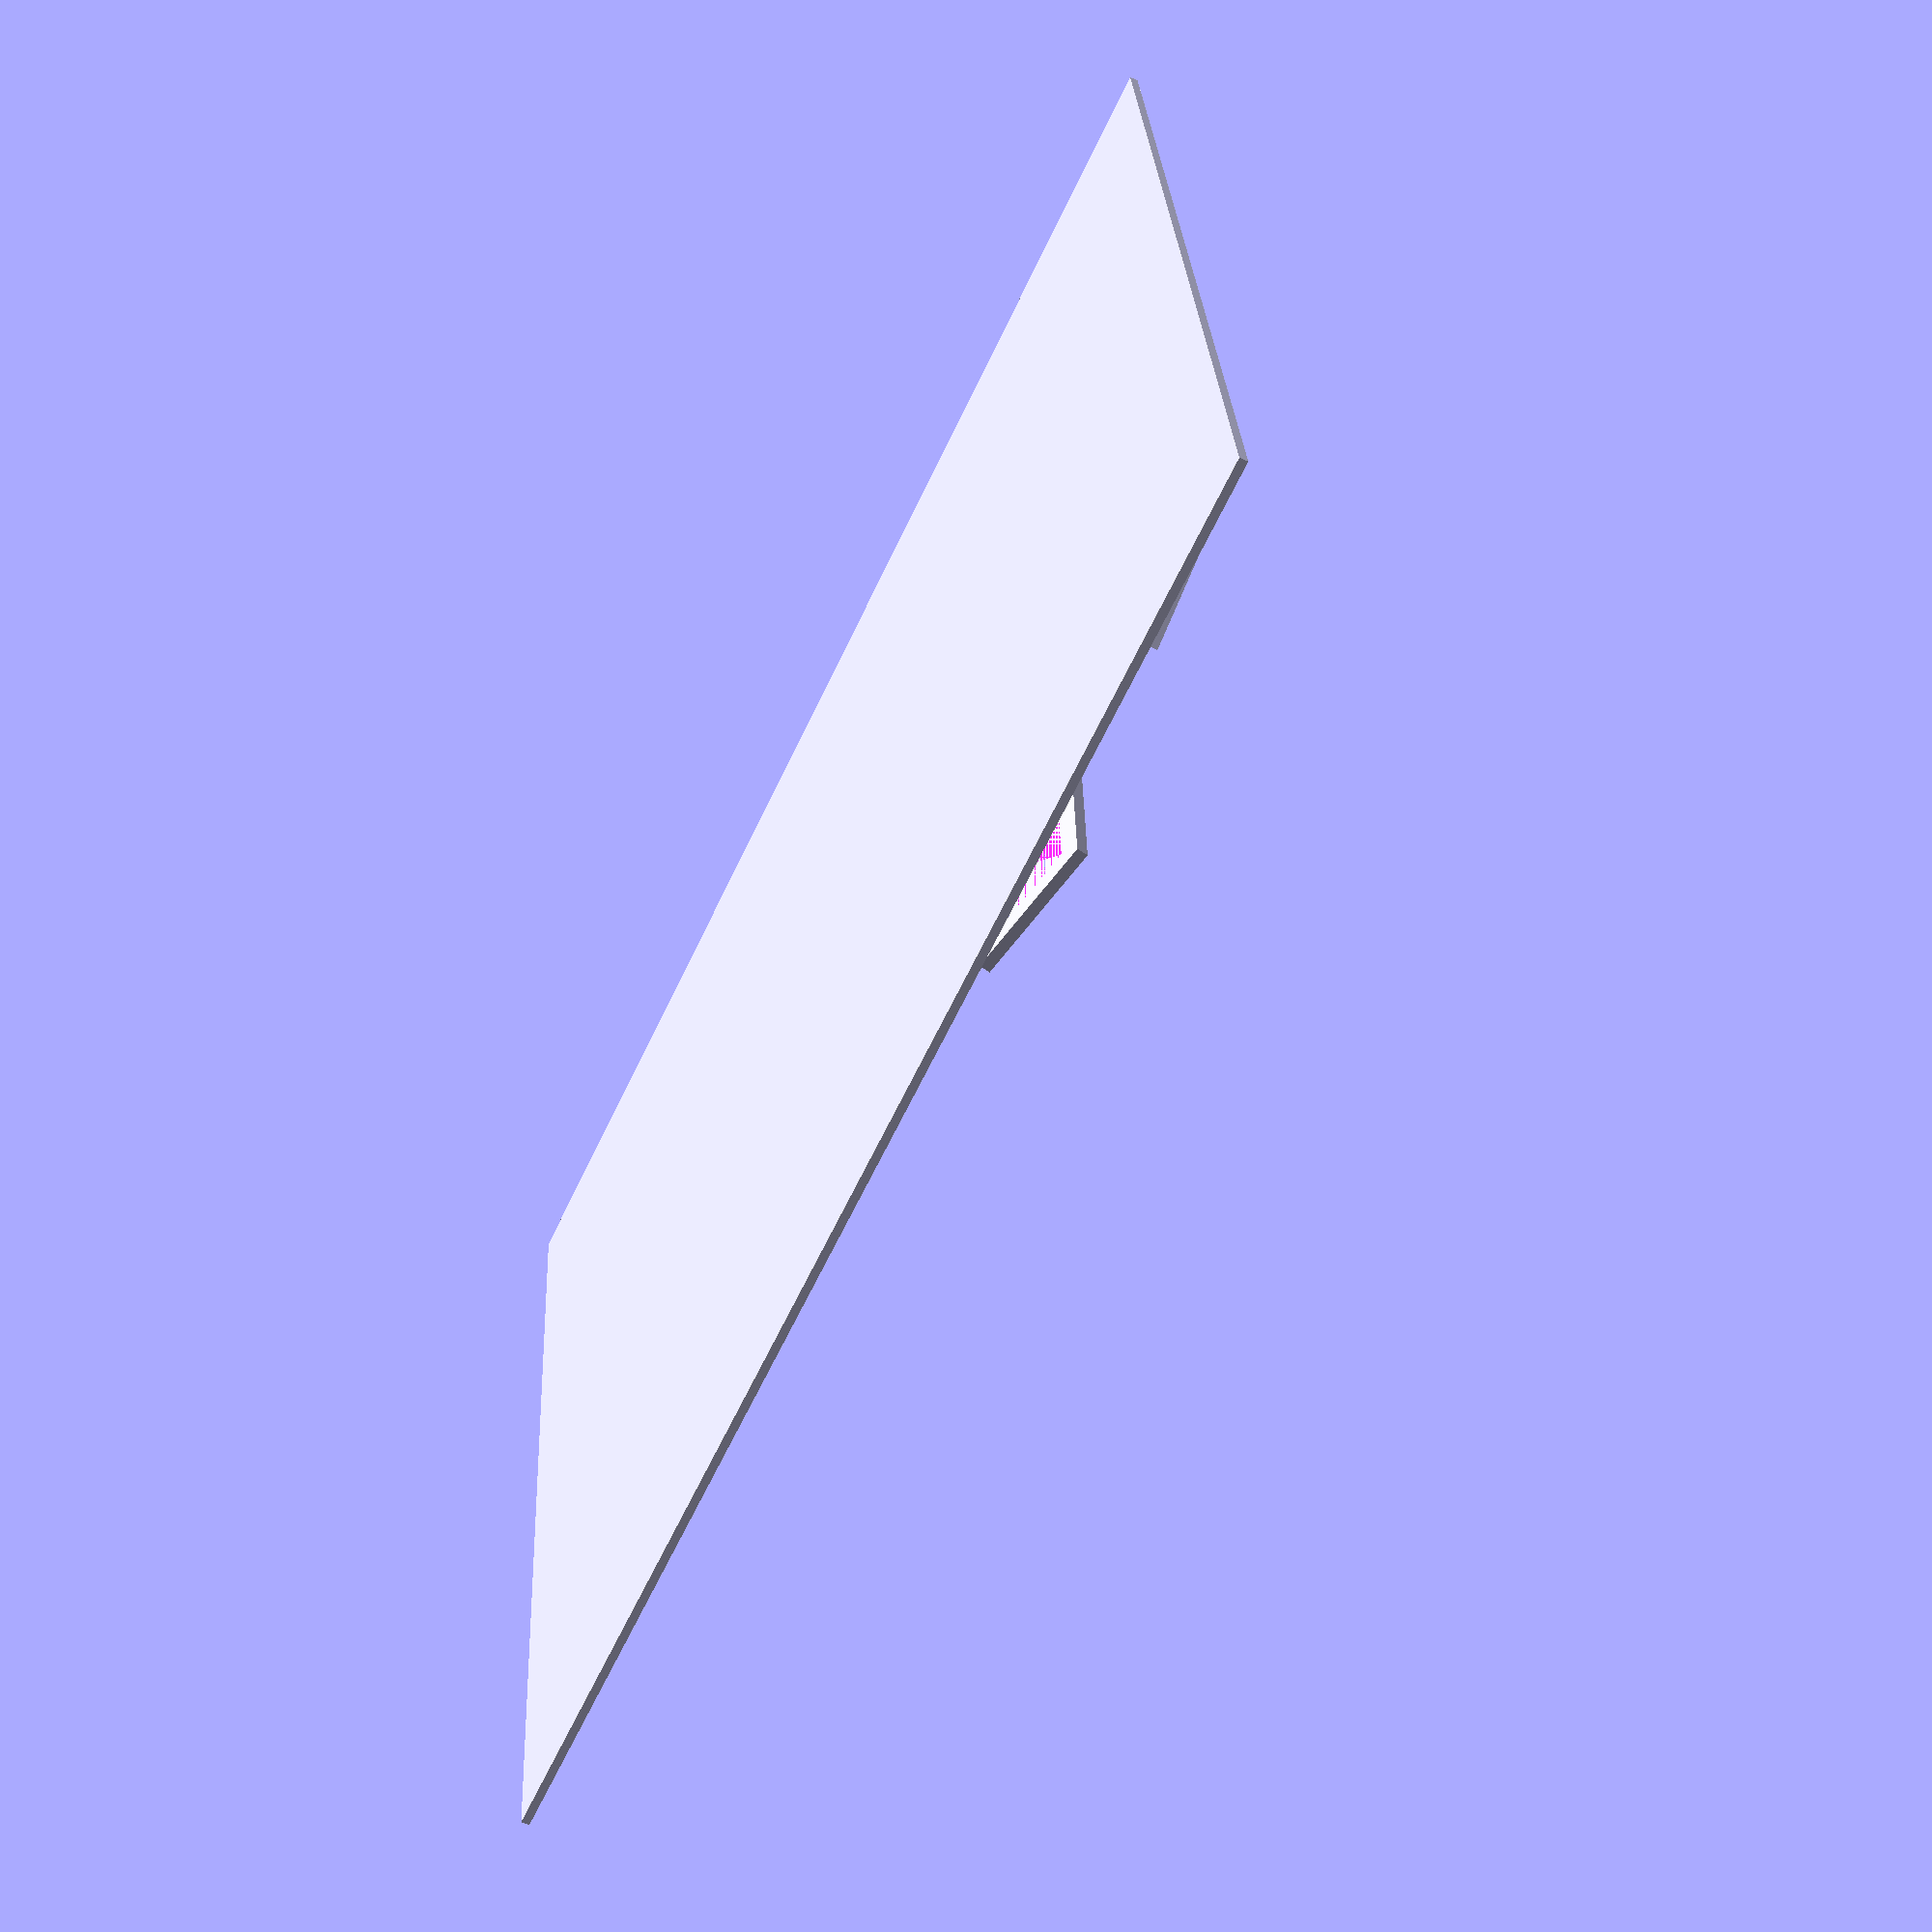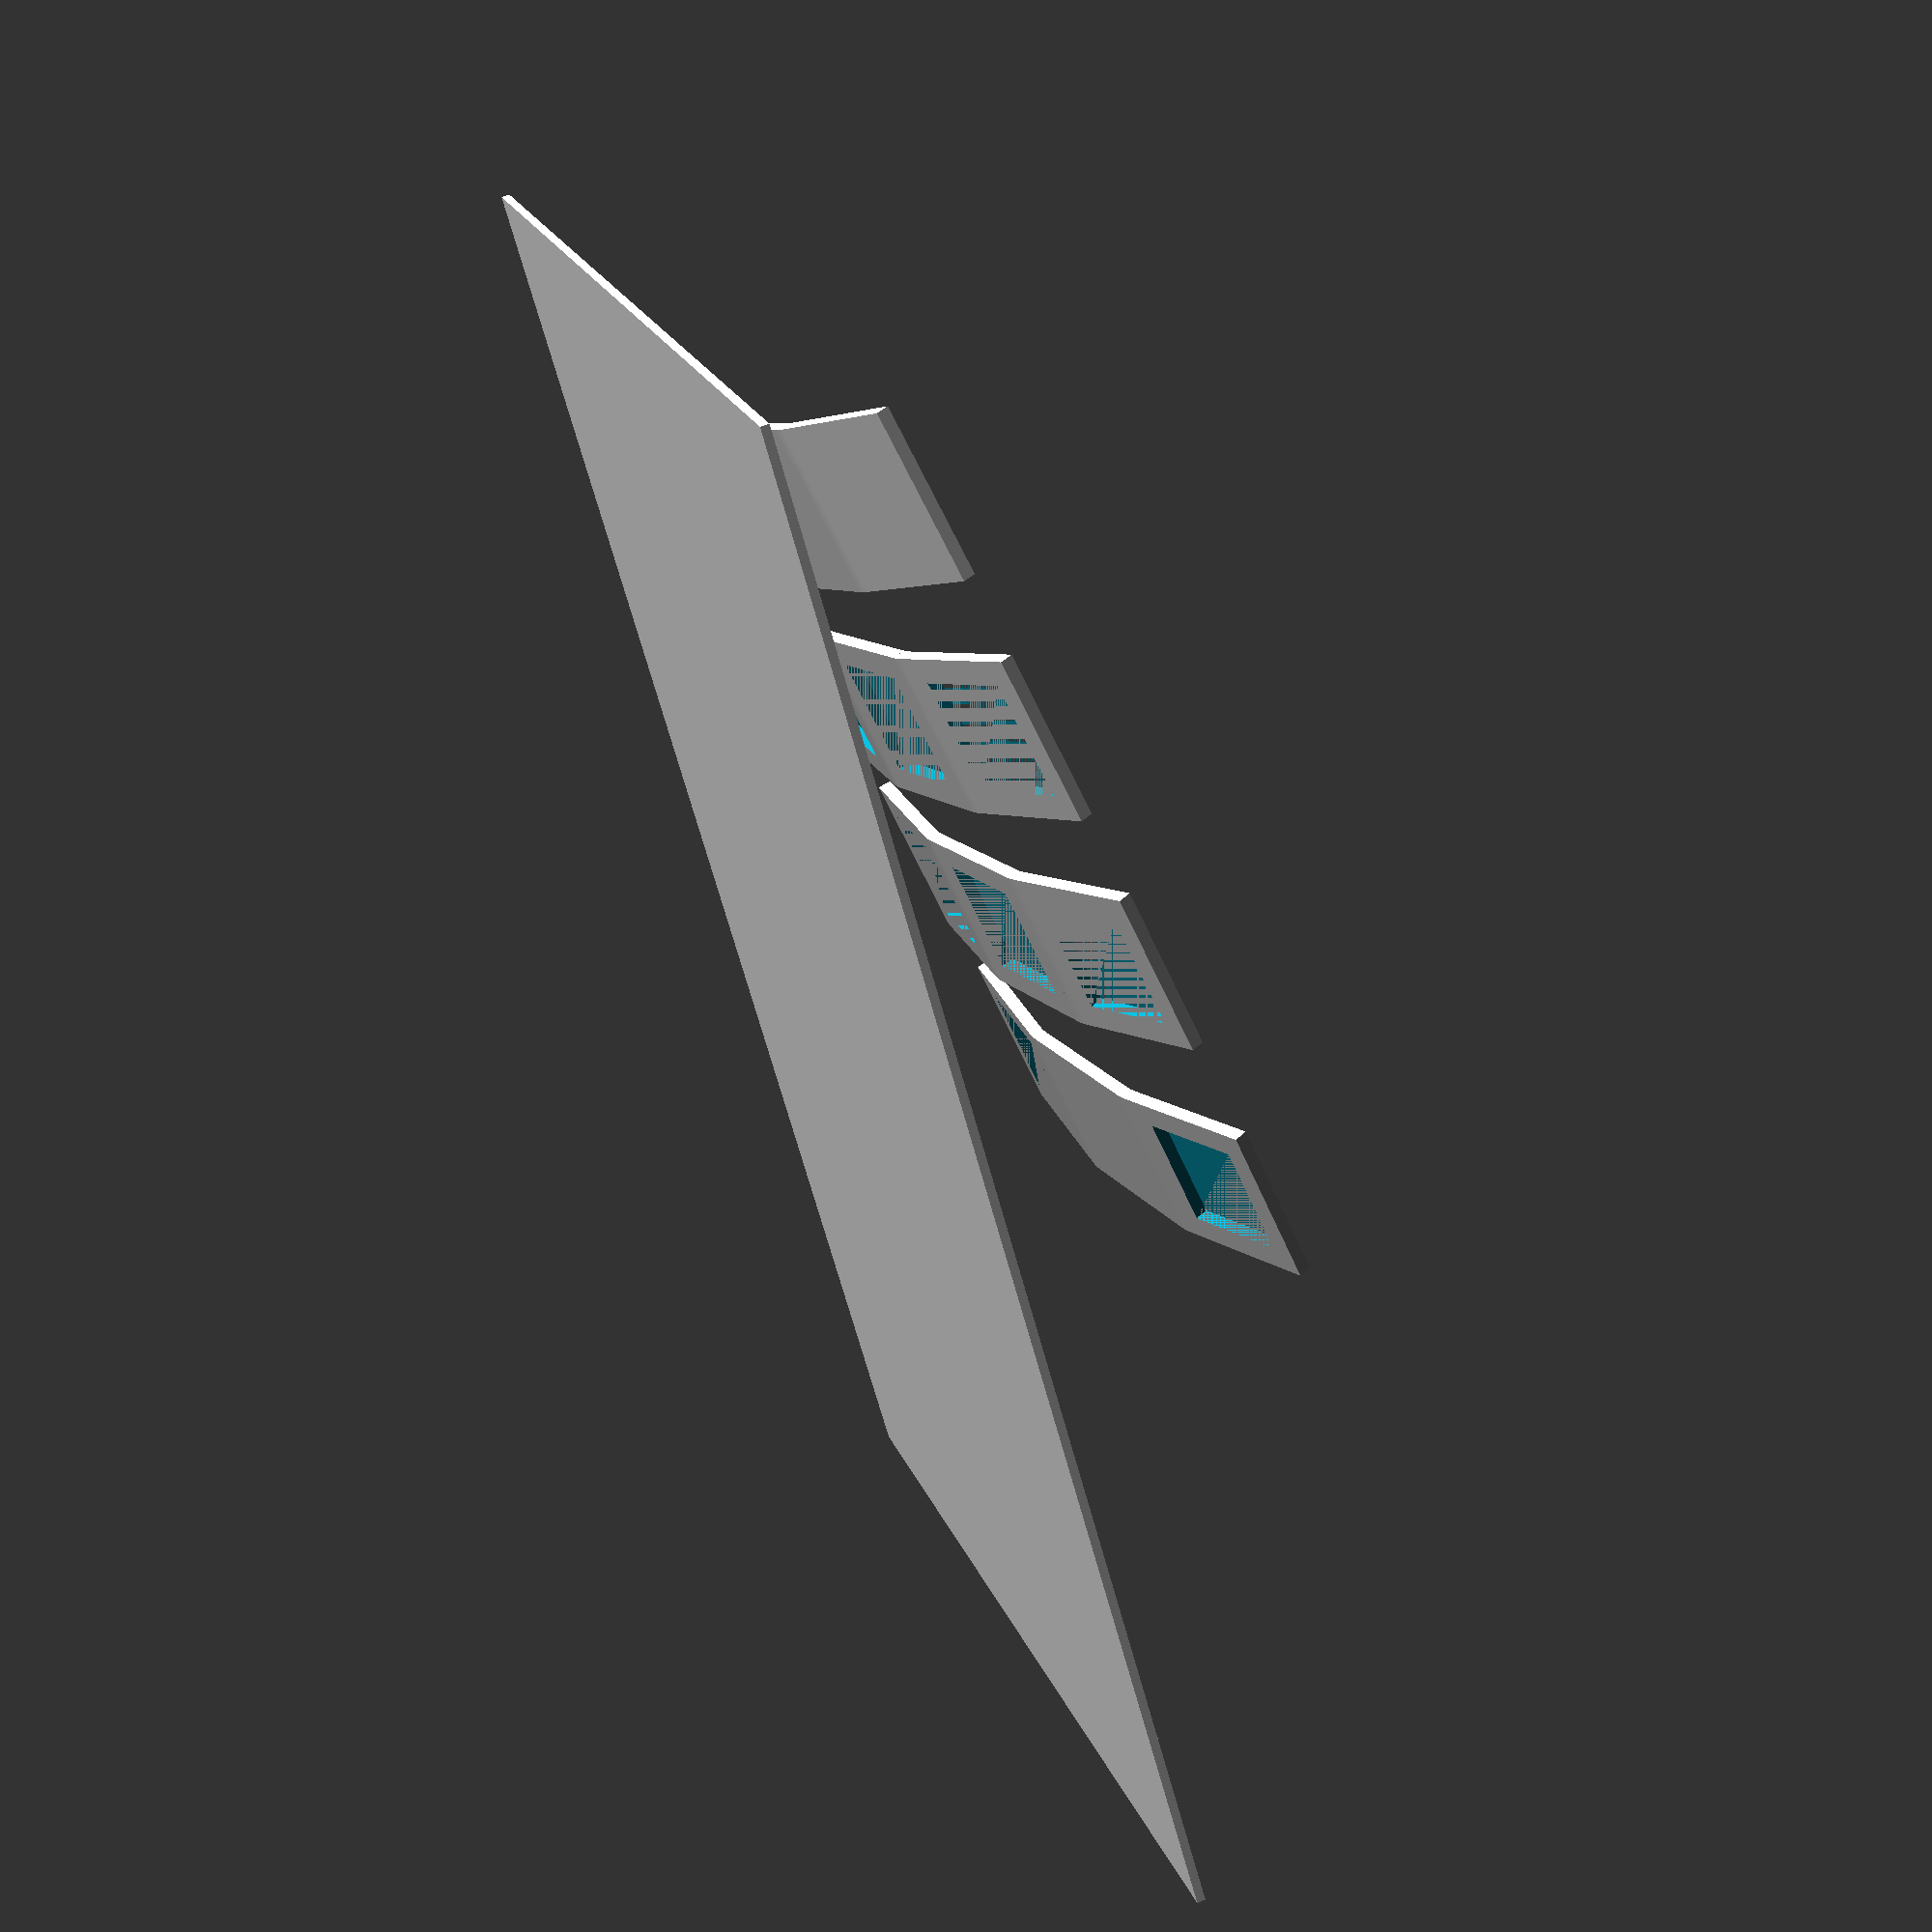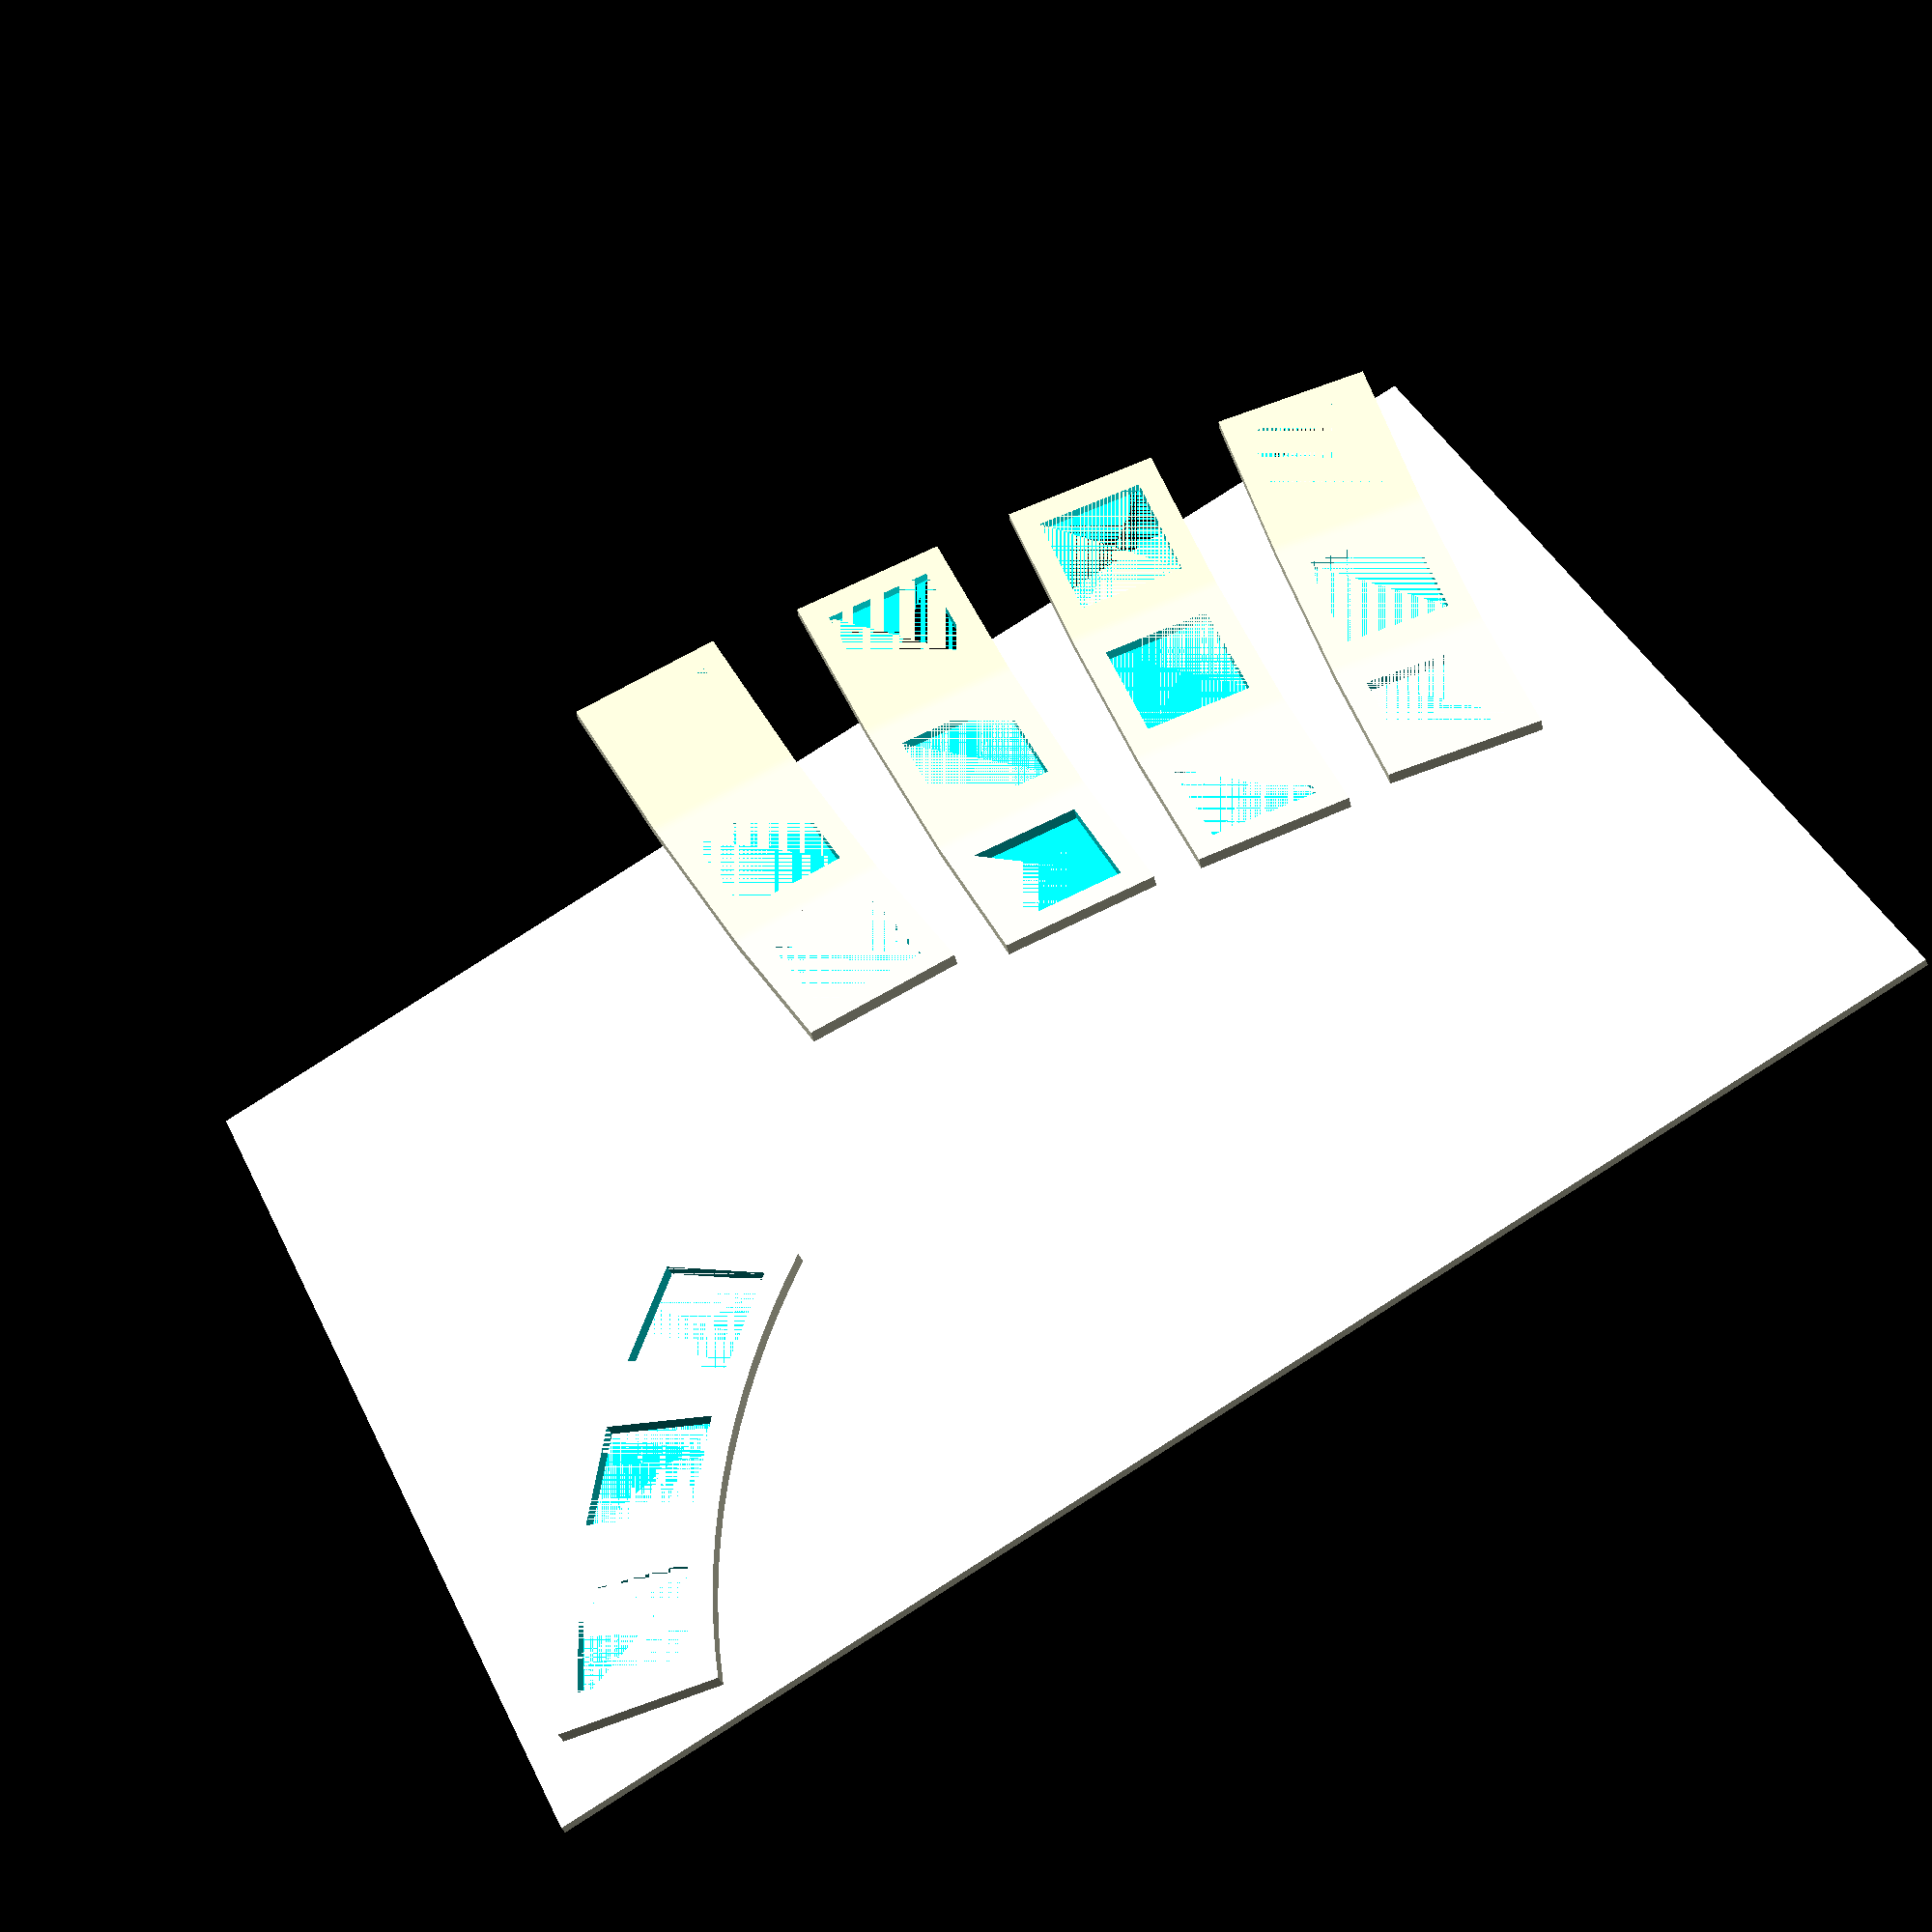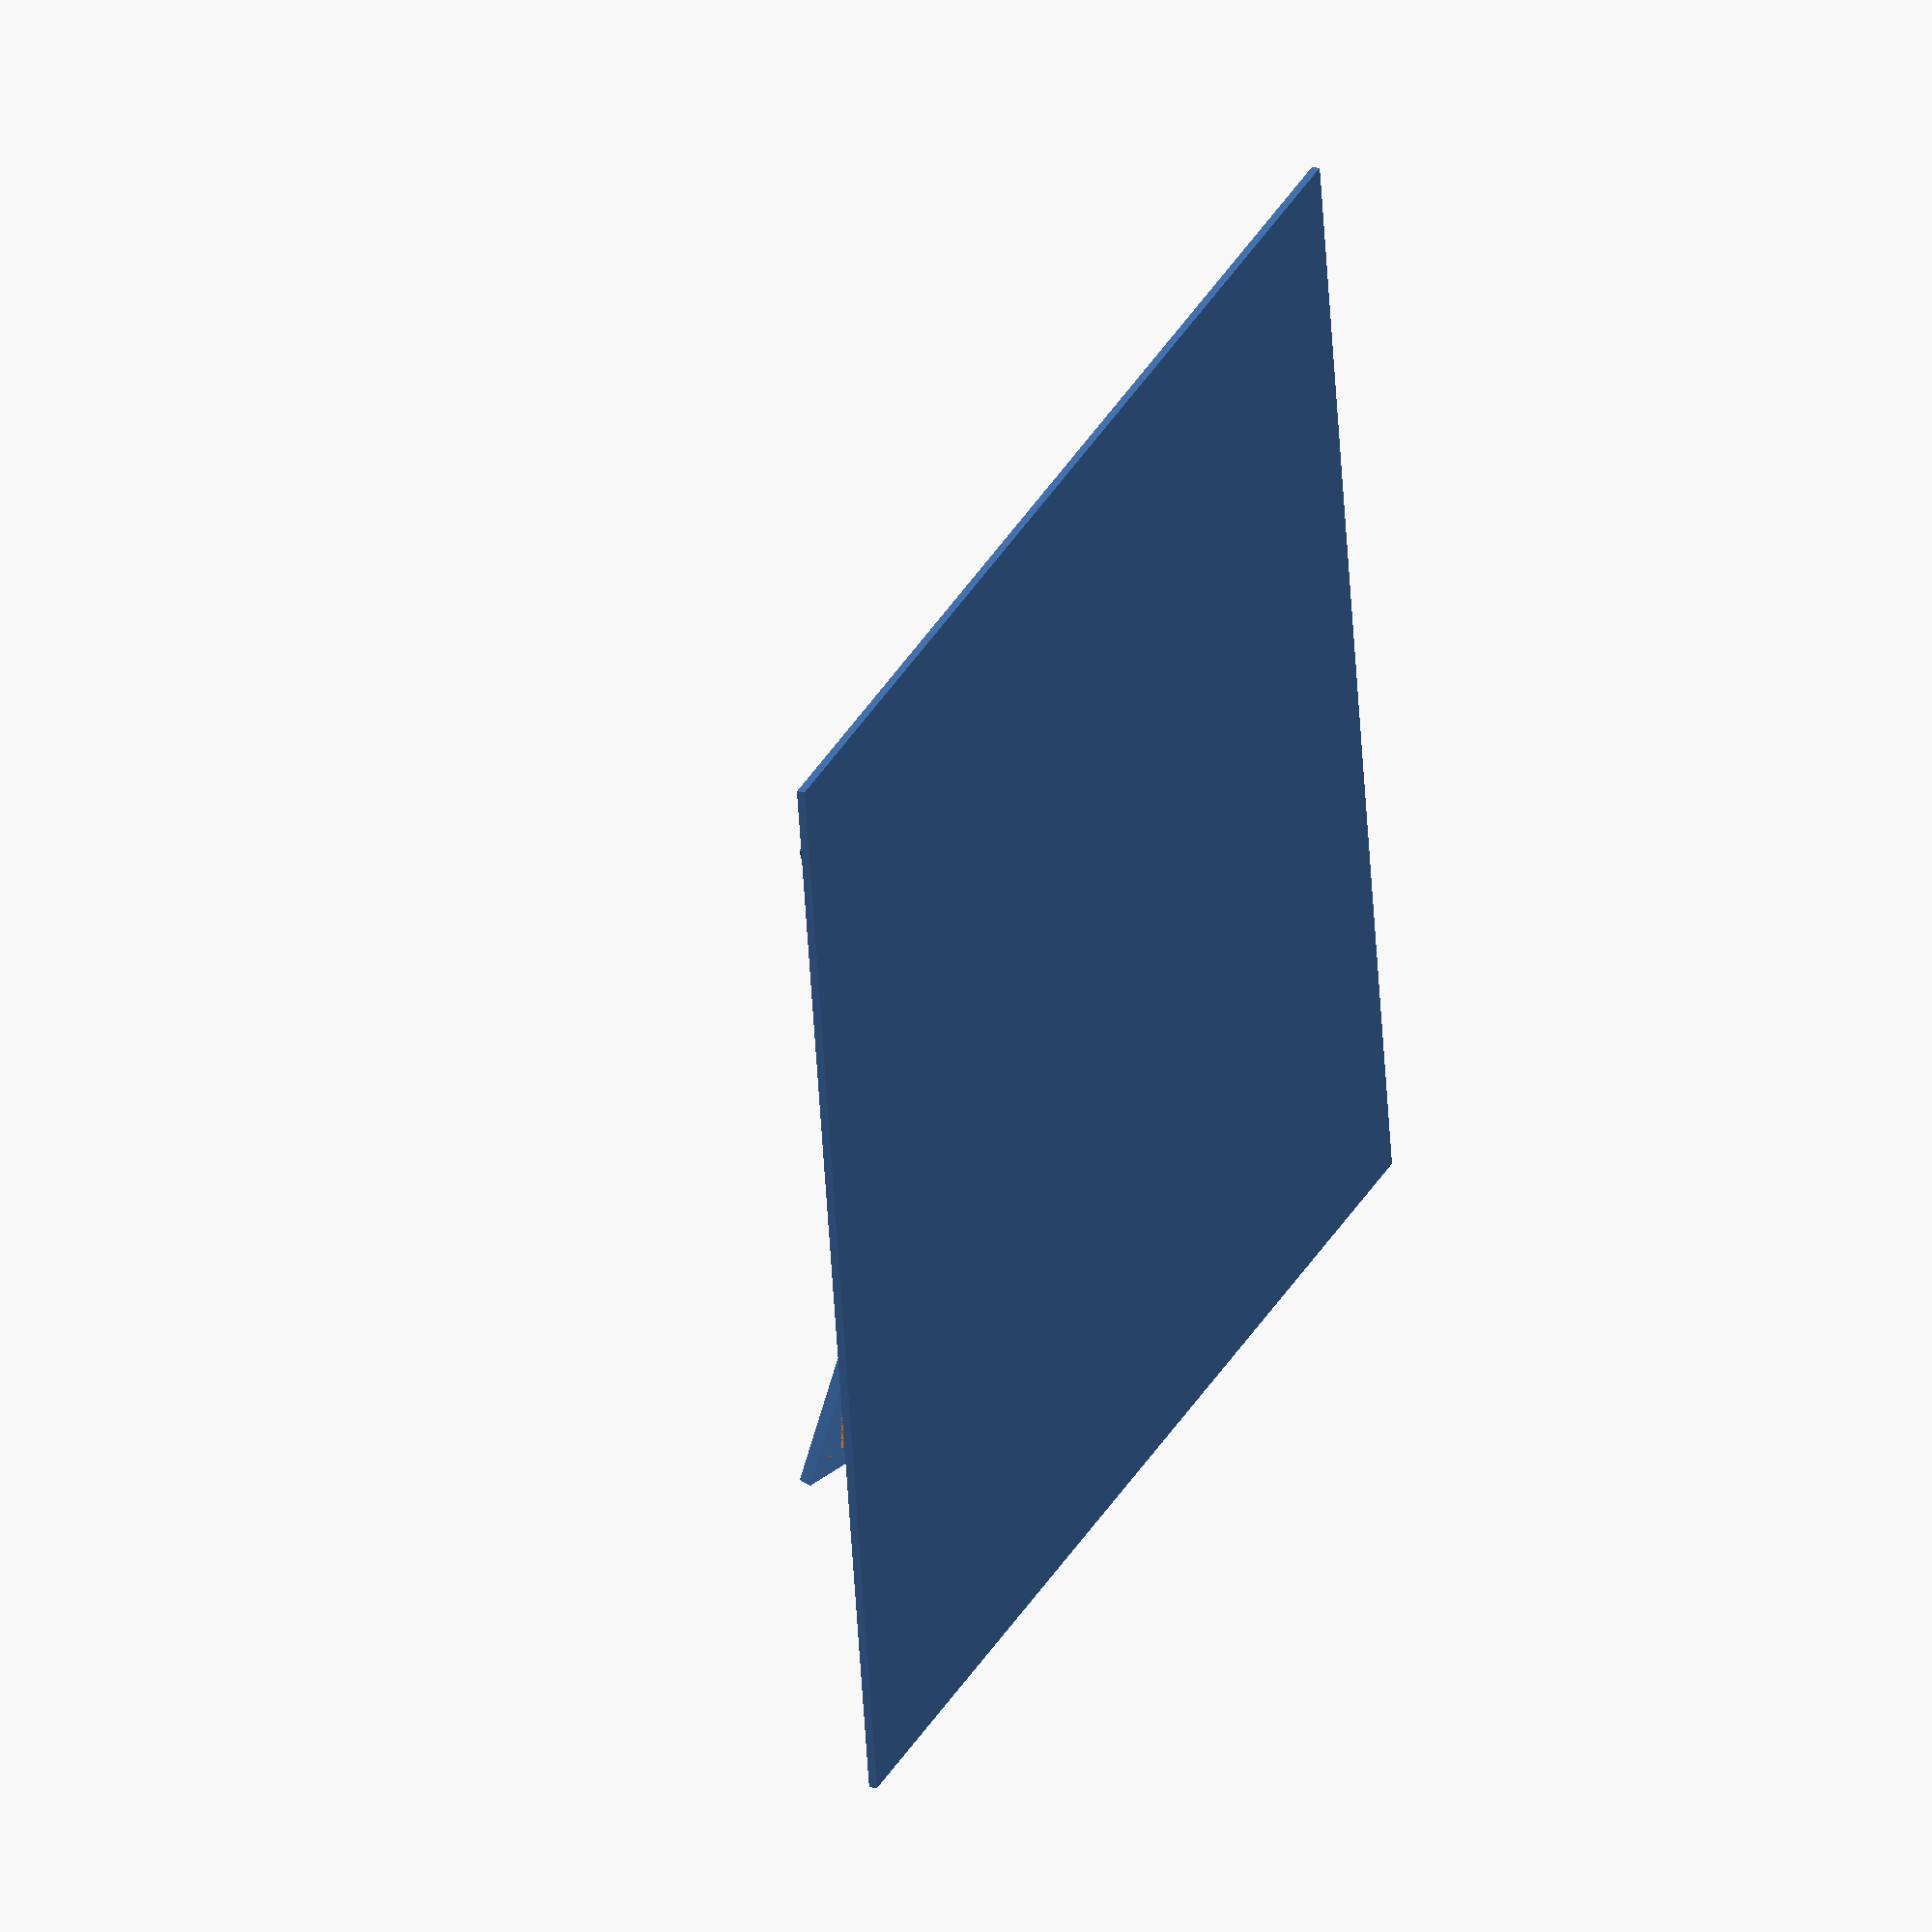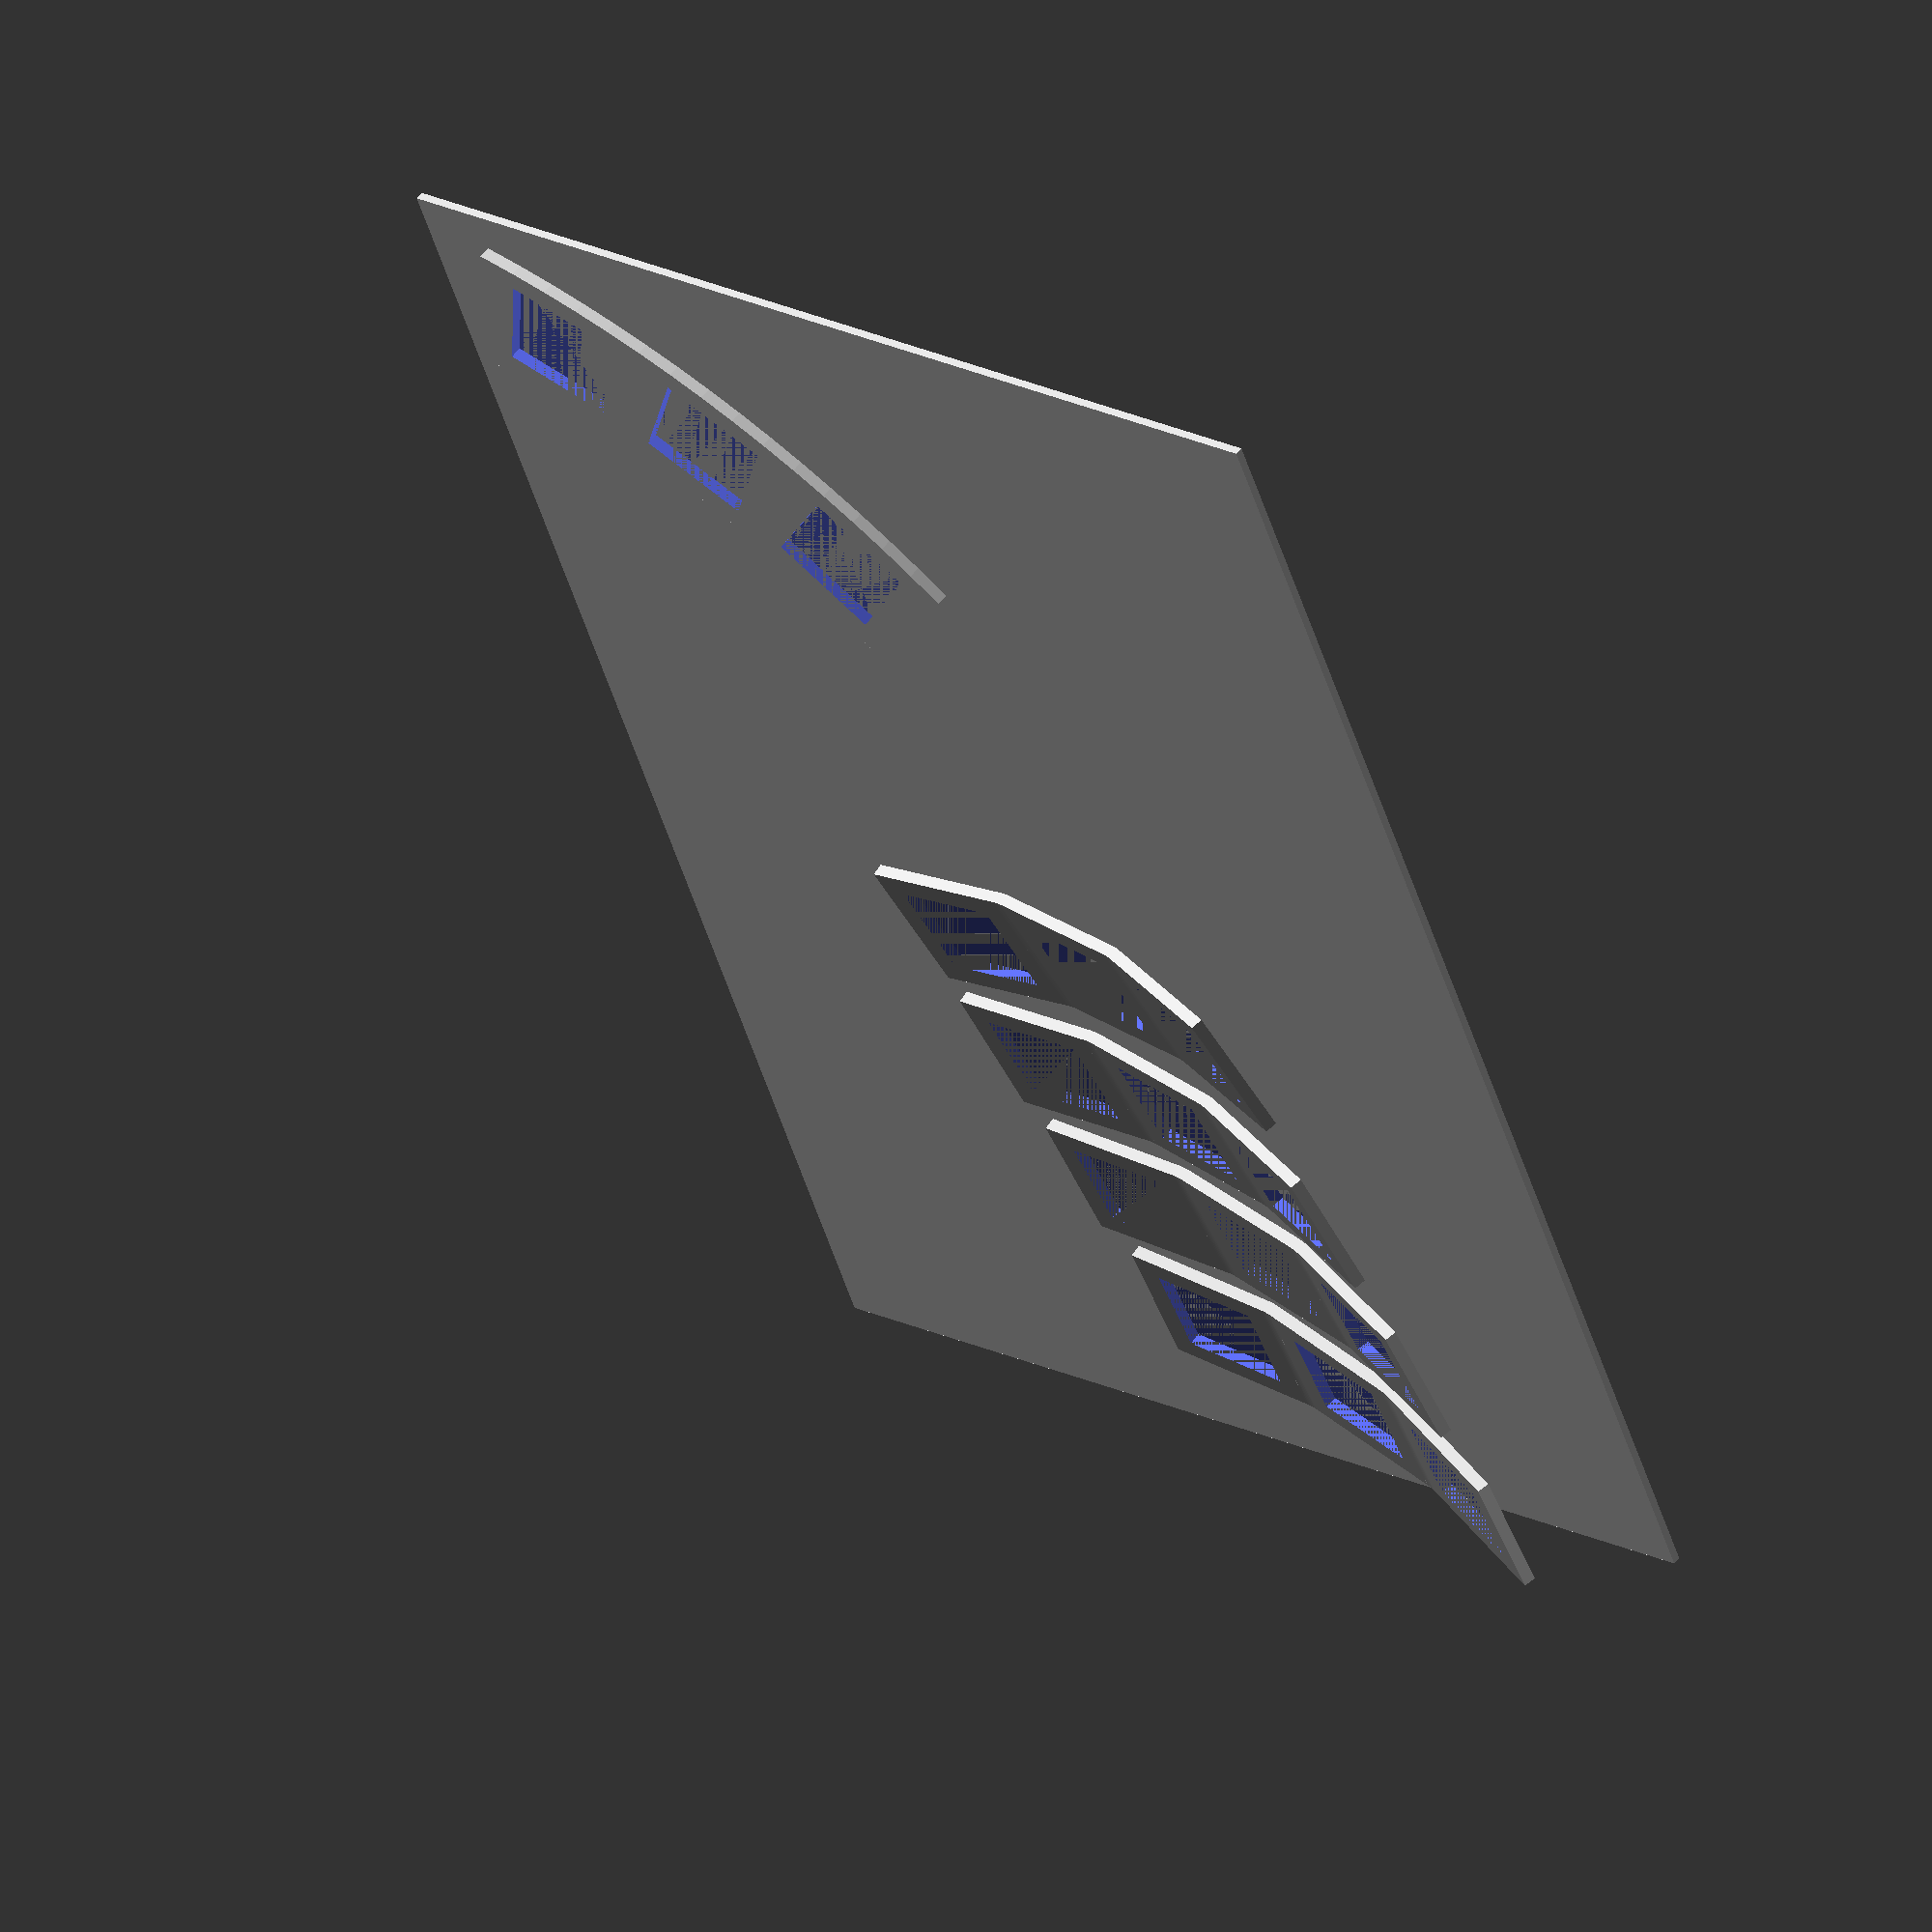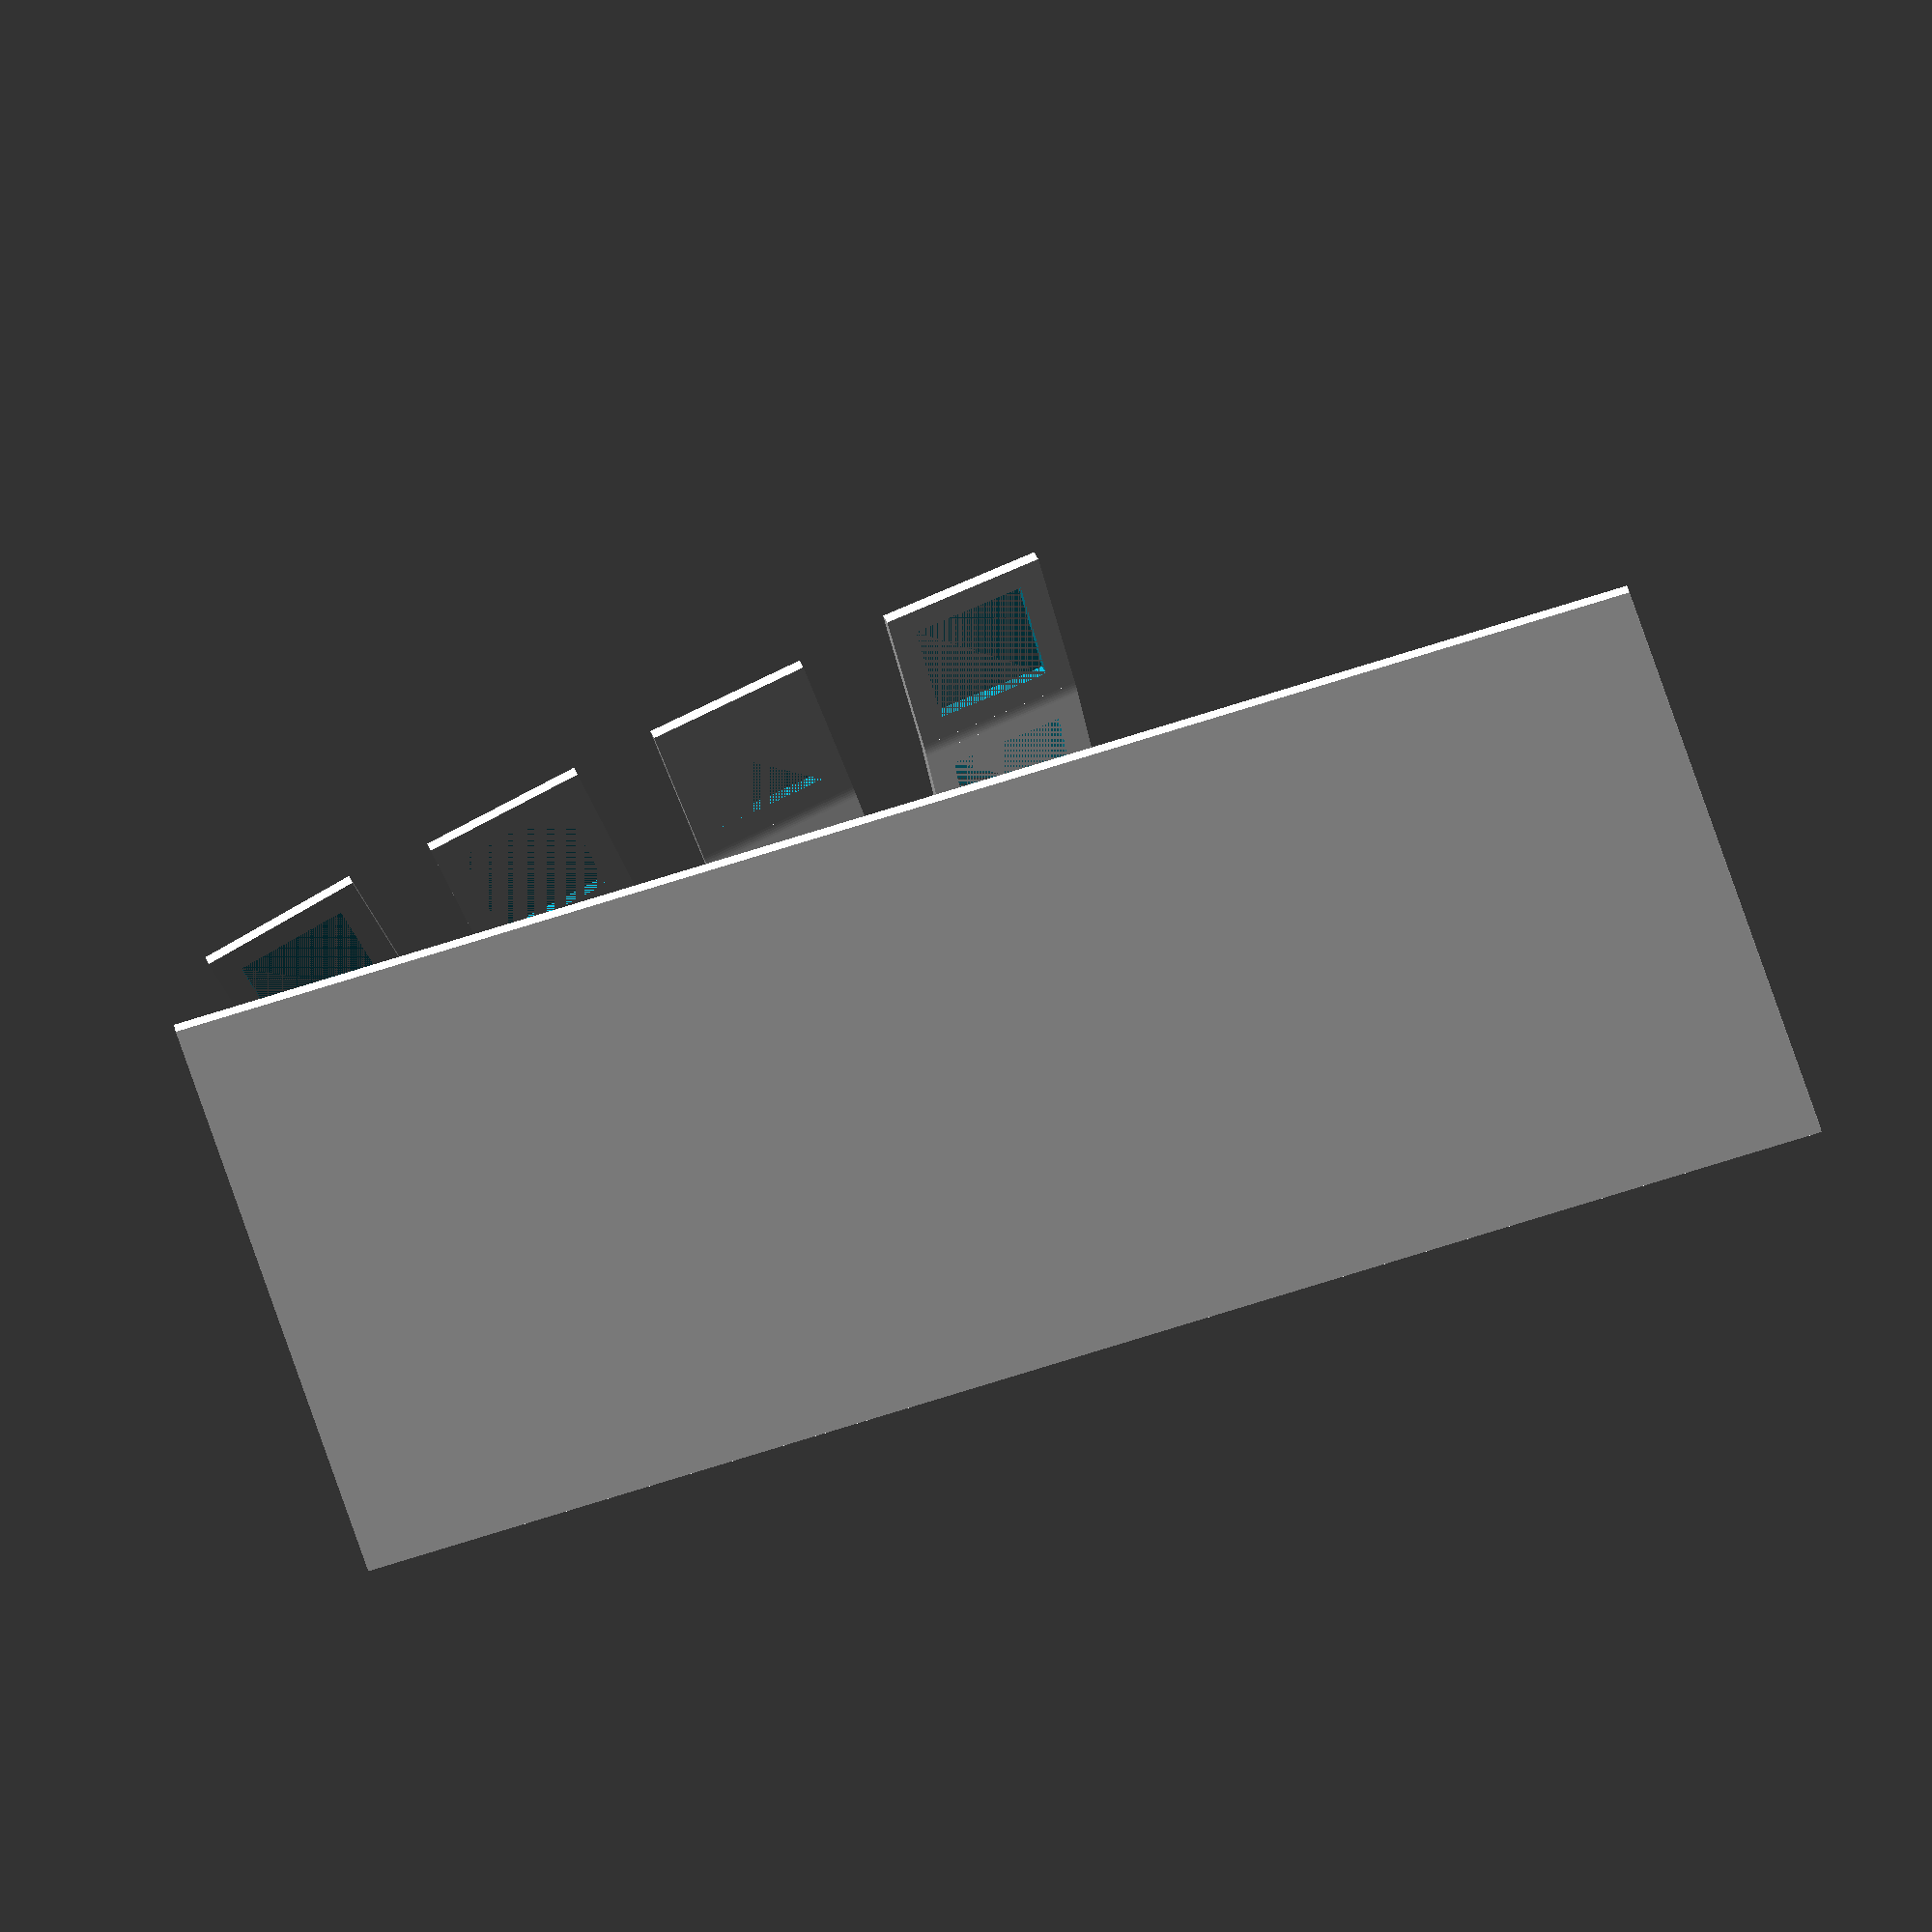
<openscad>
// Generated by SolidPython 1.1.3 on 2024-06-30 22:10:39


union() {
	translate(v = [0, 0, 1]) {
		union() {
			translate(v = [0, 0, 20]) {
				rotate(a = [0, 10, 5]) {
					union() {
						translate(v = [0, 21.3364817767, 0.1519224699]) {
							rotate(a = [10, 0, 0]) {
								union() {
									translate(v = [0, 21.3364817767, 0.1519224699]) {
										rotate(a = [10, 0, 0]) {
											difference() {
												cube(size = [19.6000000000, 19.6000000000, 1.5000000000]);
												translate(v = [3, 3, 0]) {
													cube(size = [13.6000000000, 13.6000000000, 1.5000000000]);
												}
											}
										}
									}
									translate(v = [0, 19.6000000000, 0]) {
										rotate(a = [0, 90, 0]) {
											translate(v = [-10, 0, 0]) {
												rotate_extrude($fn = 180, angle = 10) {
													translate(v = [8.5000000000, 0, 0]) {
														square(size = [1.5000000000, 19.6000000000]);
													}
												}
											}
										}
									}
									difference() {
										cube(size = [19.6000000000, 19.6000000000, 1.5000000000]);
										translate(v = [3, 3, 0]) {
											cube(size = [13.6000000000, 13.6000000000, 1.5000000000]);
										}
									}
								}
							}
						}
						translate(v = [0, 19.6000000000, 0]) {
							rotate(a = [0, 90, 0]) {
								translate(v = [-10, 0, 0]) {
									rotate_extrude($fn = 180, angle = 10) {
										translate(v = [8.5000000000, 0, 0]) {
											square(size = [1.5000000000, 19.6000000000]);
										}
									}
								}
							}
						}
						difference() {
							cube(size = [19.6000000000, 19.6000000000, 1.5000000000]);
							translate(v = [3, 3, 0]) {
								cube(size = [13.6000000000, 13.6000000000, 1.5000000000]);
							}
						}
					}
				}
			}
			translate(v = [25, 0, 15]) {
				rotate(a = [0, 10, 0]) {
					union() {
						translate(v = [0, 21.3364817767, 0.1519224699]) {
							rotate(a = [10, 0, 0]) {
								union() {
									translate(v = [0, 21.3364817767, 0.1519224699]) {
										rotate(a = [10, 0, 0]) {
											difference() {
												cube(size = [19.6000000000, 19.6000000000, 1.5000000000]);
												translate(v = [3, 3, 0]) {
													cube(size = [13.6000000000, 13.6000000000, 1.5000000000]);
												}
											}
										}
									}
									translate(v = [0, 19.6000000000, 0]) {
										rotate(a = [0, 90, 0]) {
											translate(v = [-10, 0, 0]) {
												rotate_extrude($fn = 180, angle = 10) {
													translate(v = [8.5000000000, 0, 0]) {
														square(size = [1.5000000000, 19.6000000000]);
													}
												}
											}
										}
									}
									difference() {
										cube(size = [19.6000000000, 19.6000000000, 1.5000000000]);
										translate(v = [3, 3, 0]) {
											cube(size = [13.6000000000, 13.6000000000, 1.5000000000]);
										}
									}
								}
							}
						}
						translate(v = [0, 19.6000000000, 0]) {
							rotate(a = [0, 90, 0]) {
								translate(v = [-10, 0, 0]) {
									rotate_extrude($fn = 180, angle = 10) {
										translate(v = [8.5000000000, 0, 0]) {
											square(size = [1.5000000000, 19.6000000000]);
										}
									}
								}
							}
						}
						difference() {
							cube(size = [19.6000000000, 19.6000000000, 1.5000000000]);
							translate(v = [3, 3, 0]) {
								cube(size = [13.6000000000, 13.6000000000, 1.5000000000]);
							}
						}
					}
				}
			}
			translate(v = [50, 0, 10]) {
				rotate(a = [0, 10, -4]) {
					union() {
						translate(v = [0, 21.3364817767, 0.1519224699]) {
							rotate(a = [10, 0, 0]) {
								union() {
									translate(v = [0, 21.3364817767, 0.1519224699]) {
										rotate(a = [10, 0, 0]) {
											difference() {
												cube(size = [19.6000000000, 19.6000000000, 1.5000000000]);
												translate(v = [3, 3, 0]) {
													cube(size = [13.6000000000, 13.6000000000, 1.5000000000]);
												}
											}
										}
									}
									translate(v = [0, 19.6000000000, 0]) {
										rotate(a = [0, 90, 0]) {
											translate(v = [-10, 0, 0]) {
												rotate_extrude($fn = 180, angle = 10) {
													translate(v = [8.5000000000, 0, 0]) {
														square(size = [1.5000000000, 19.6000000000]);
													}
												}
											}
										}
									}
									difference() {
										cube(size = [19.6000000000, 19.6000000000, 1.5000000000]);
										translate(v = [3, 3, 0]) {
											cube(size = [13.6000000000, 13.6000000000, 1.5000000000]);
										}
									}
								}
							}
						}
						translate(v = [0, 19.6000000000, 0]) {
							rotate(a = [0, 90, 0]) {
								translate(v = [-10, 0, 0]) {
									rotate_extrude($fn = 180, angle = 10) {
										translate(v = [8.5000000000, 0, 0]) {
											square(size = [1.5000000000, 19.6000000000]);
										}
									}
								}
							}
						}
						difference() {
							cube(size = [19.6000000000, 19.6000000000, 1.5000000000]);
							translate(v = [3, 3, 0]) {
								cube(size = [13.6000000000, 13.6000000000, 1.5000000000]);
							}
						}
					}
				}
			}
			translate(v = [75, 0, 5]) {
				rotate(a = [0, 10, -8]) {
					union() {
						translate(v = [0, 21.3364817767, 0.1519224699]) {
							rotate(a = [10, 0, 0]) {
								union() {
									translate(v = [0, 21.3364817767, 0.1519224699]) {
										rotate(a = [10, 0, 0]) {
											difference() {
												cube(size = [19.6000000000, 19.6000000000, 1.5000000000]);
												translate(v = [3, 3, 0]) {
													cube(size = [13.6000000000, 13.6000000000, 1.5000000000]);
												}
											}
										}
									}
									translate(v = [0, 19.6000000000, 0]) {
										rotate(a = [0, 90, 0]) {
											translate(v = [-10, 0, 0]) {
												rotate_extrude($fn = 180, angle = 10) {
													translate(v = [8.5000000000, 0, 0]) {
														square(size = [1.5000000000, 19.6000000000]);
													}
												}
											}
										}
									}
									difference() {
										cube(size = [19.6000000000, 19.6000000000, 1.5000000000]);
										translate(v = [3, 3, 0]) {
											cube(size = [13.6000000000, 13.6000000000, 1.5000000000]);
										}
									}
								}
							}
						}
						translate(v = [0, 19.6000000000, 0]) {
							rotate(a = [0, 90, 0]) {
								translate(v = [-10, 0, 0]) {
									rotate_extrude($fn = 180, angle = 10) {
										translate(v = [8.5000000000, 0, 0]) {
											square(size = [1.5000000000, 19.6000000000]);
										}
									}
								}
							}
						}
						difference() {
							cube(size = [19.6000000000, 19.6000000000, 1.5000000000]);
							translate(v = [3, 3, 0]) {
								cube(size = [13.6000000000, 13.6000000000, 1.5000000000]);
							}
						}
					}
				}
			}
			translate(v = [-15, -10, 0]) {
				rotate(a = [0, 0, 130]) {
					translate(v = [-100, 0, 0]) {
						union() {
							rotate(a = 11.2299727846) {
								union() {
									rotate(a = 11.2299727846) {
										difference() {
											rotate_extrude($fn = 180, angle = 11.2299727846) {
												translate(v = [100, 0, 0]) {
													square(size = [19.6000000000, 1.5000000000]);
												}
											}
											rotate(a = 5.6149863923) {
												translate(v = [109.8000000000, 0, 0.7500000000]) {
													cube(center = true, size = [13.6000000000, 13.6000000000, 1.5000000000]);
												}
											}
										}
									}
									difference() {
										rotate_extrude($fn = 180, angle = 11.2299727846) {
											translate(v = [100, 0, 0]) {
												square(size = [19.6000000000, 1.5000000000]);
											}
										}
										rotate(a = 5.6149863923) {
											translate(v = [109.8000000000, 0, 0.7500000000]) {
												cube(center = true, size = [13.6000000000, 13.6000000000, 1.5000000000]);
											}
										}
									}
								}
							}
							difference() {
								rotate_extrude($fn = 180, angle = 11.2299727846) {
									translate(v = [100, 0, 0]) {
										square(size = [19.6000000000, 1.5000000000]);
									}
								}
								rotate(a = 5.6149863923) {
									translate(v = [109.8000000000, 0, 0.7500000000]) {
										cube(center = true, size = [13.6000000000, 13.6000000000, 1.5000000000]);
									}
								}
							}
						}
					}
				}
			}
		}
	}
	translate(v = [20, 2, 0]) {
		cube(center = true, size = [180, 130, 1]);
	}
}
/***********************************************
*********      SolidPython code:      **********
************************************************
 
"""
Generates a "Black Hole" keyboard OpenSCAD file.
The created file should opened in OpenSCAD, rendered, exported as an STL and then 3D printed.

See repo for more information: https://github.com/Sam-Levoir/black-hole

All units are in mm and degrees as that is just how openSCAD does things.

Created by Sam Levoir - April 2024
"""

import math
import os
from solid import OpenSCADObject as Shape, cube, translate, scad_render_to_file, rotate, square, rotate_extrude

from models.column import Column
from models.thumb_cluster import ThumbCluster

# region Configurable Constants:
pointer_finger_column = Column(key_count=3, angle_between_key_holes=10, radius_for_key_hole_curvature=10, rotation=(0, 10, 5), translation=(0, 0, 20))
middle_finger_column = Column(key_count=3, angle_between_key_holes=10, radius_for_key_hole_curvature=10, rotation=(0, 10, 0), translation=(25, 0, 15))
ring_finger_column = Column(key_count=3, angle_between_key_holes=10, radius_for_key_hole_curvature=10, rotation=(0, 10, -4), translation=(50, 0, 10))
pinky_finger_column = Column(key_count=3, angle_between_key_holes=10, radius_for_key_hole_curvature=10, rotation=(0, 10, -8), translation=(75, 0, 5))

thumb_cluster = ThumbCluster(key_count=3, arc_inner_radius=100, rotation=(0, 0, 130), translation=(-15, -10, 0))
# endregion Configurable Constants

# region Constants Which Should Probably Be Left Alone:
segments = 180  # How round things are. Could be messed with, but no real need for it. This is a balance of round and renderable.
plate_height = 1.5  # Has to be 1.5mm for switches to snap in. Do not change! https://matt3o.com/anatomy-of-a-keyboard/.
key_hole_inner_width = 13.6  # 13.6mm is best by test. I tried a range from 13 - 15. The default is 14: https://matt3o.com/anatomy-of-a-keyboard/.
key_hole_rim_thickness = 3  # Should be just enough to hold the switch and no more.
radial_padding_between_thumb_cluster_keys = 0  # Adjusts how close the thumb keys are to each other.
# endregion Constants Which Should Probably Be Left Alone

# region Calculated Constants:
columns = [pointer_finger_column, middle_finger_column, ring_finger_column, pinky_finger_column]
key_hole_outer_width = key_hole_inner_width + (2 * key_hole_rim_thickness)  # 1 rim thickness on each side of the hole.
# endregion CCalculated Constants


def main():
    half: Shape = make_half()

    # https://stackoverflow.com/questions/5137497/find-the-current-directory-and-files-directory
    this_files_dir = os.path.dirname(os.path.realpath(__file__))
    output_file_path = os.path.join(this_files_dir, "..", "things", "black-hole.scad")
    scad_render_to_file(half, output_file_path)


def make_half() -> Shape:
    half: Shape | None = None
    for column in columns:
        plate_strip = make_plate_strip(column)
        plate_strip = rotate(column.rotation)(plate_strip)
        plate_strip = translate(column.translation)(plate_strip)

        if half is None:
            half = plate_strip
        else:
            half += plate_strip

    thumb_plate_arc = make_thumb_plate_arc(thumb_cluster)
    thumb_plate_arc = rotate(thumb_cluster.rotation)(thumb_plate_arc)
    thumb_plate_arc = translate(thumb_cluster.translation)(thumb_plate_arc)

    # This will only ever be None if there are no columns defined, which ruins the whole point of a keyboard anyways.
    half += thumb_plate_arc  # type: ignore

    # Add a floor for 3d printing, so everything stays in relative positions.
    floor_height = 1
    floor = cube([180, 130, floor_height], center=True)
    floor = translate((20, 2, 0))(floor)
    half = translate((0, 0, floor_height))(half)  # type: ignore
    half += floor

    return half  # type: ignore


def make_plate_strip(column: Column) -> Shape:
    # Make a keyhole, translate and rotate it into position.
    # Make another keyhole, join it to existing keyhole(s), translate and rotate whole thing into position.
    # Rinse repeat.
    plate_strip: Shape | None = None
    for _ in range(column.key_count):
        key_hole = make_key_hole()

        if plate_strip:
            radius_for_key_hole_curvature = column.radius_for_key_hole_curvature
            angle_between_key_holes = column.angle_between_key_holes

            # There is an existing plate strip (of aggregated key holes) to add onto.
            # First, make a curved strip to join this new key hole to the existing ones.
            plate_face = square((plate_height, key_hole_outer_width))
            plate_face = translate((radius_for_key_hole_curvature - plate_height, 0, 0))(plate_face)
            joining_strip = rotate_extrude(angle_between_key_holes, segments=segments)(plate_face)
            joining_strip = translate((-(radius_for_key_hole_curvature), 0, 0))(joining_strip)
            joining_strip = rotate((0, 90, 0))(joining_strip)
            joining_strip = translate((0, key_hole_outer_width, 0))(joining_strip)

            # Now, rotate the existing key holes and move them over into place.
            plate_strip = rotate((angle_between_key_holes, 0, 0))(plate_strip)

            # Then move it over.
            y_translation_distance_for_rotation = radius_for_key_hole_curvature * sin(angle_between_key_holes)
            z_translation_distance_for_rotation = radius_for_key_hole_curvature - math.sqrt(
                math.pow(radius_for_key_hole_curvature, 2) - math.pow(y_translation_distance_for_rotation, 2)
            )
            y_translation_distance = key_hole_outer_width + y_translation_distance_for_rotation
            plate_strip = translate((0, y_translation_distance, z_translation_distance_for_rotation))(plate_strip)

            # Now put everything together!
            plate_strip += joining_strip
            plate_strip += key_hole
        else:
            # There is no existing plate strip, then this key hole is the start of the plate strip!
            plate_strip = key_hole

    # This will only ever be None if someone passes a key_count of 0. Garbage in, garbage out.
    return plate_strip  # type: ignore


def make_thumb_plate_arc(thumb_cluster: ThumbCluster) -> Shape:
    arc_inner_radius = thumb_cluster.arc_inner_radius
    arc_depth = key_hole_outer_width
    arc_center_radius = arc_inner_radius + (arc_depth / 2)

    # Make a key hole, rotate the arc, make another, tack them all together.
    thumb_plate_arc: Shape | None = None
    for _ in range(thumb_cluster.key_count):
        # Make the arc for this key hole.
        plate_face = square((arc_depth, plate_height))
        plate_face = translate((arc_inner_radius, 0, 0))(plate_face)

        key_hole_inner_arc_length = key_hole_outer_width + radial_padding_between_thumb_cluster_keys
        angle_between_thumb_holes = (180 * key_hole_inner_arc_length) / (math.pi * arc_inner_radius)

        thumb_plate_arc_segment = rotate_extrude(angle_between_thumb_holes, segments=segments)(plate_face)

        # Punch the key hole in the arc.
        key_hole_cube = cube([key_hole_inner_width, key_hole_inner_width, plate_height], center=True)
        # Translate and rotate it into position. It is centered on z axis too, so we have to translate it back up a little.
        key_hole_cube = translate((arc_center_radius, 0, plate_height / 2))(key_hole_cube)
        key_hole_cube = rotate((angle_between_thumb_holes / 2))(key_hole_cube)

        finished_key_hole_arc_segment = thumb_plate_arc_segment - key_hole_cube

        # Tack this finished segment on to the rest of the thumb plate arc.
        if thumb_plate_arc is None:
            thumb_plate_arc = finished_key_hole_arc_segment
        else:
            thumb_plate_arc = rotate(angle_between_thumb_holes)(thumb_plate_arc)
            thumb_plate_arc += finished_key_hole_arc_segment

    # This will only ever be None if someone passes a key_count of 0. Garbage in, garbage out.
    # Move the whole thing back to 0,0,0 so the calling function can have an easier time moving it around.
    thumb_plate_arc = translate((-arc_inner_radius, 0, 0))(thumb_plate_arc)  # type: ignore
    return thumb_plate_arc  # type: ignore


def make_key_hole() -> Shape:
    outer_cube = cube([key_hole_outer_width, key_hole_outer_width, plate_height])
    inner_cube = cube([key_hole_inner_width, key_hole_inner_width, plate_height])

    # We need to translate the inner cube so that it is centered inside of the outer cube.
    # Translate it by the thickness of the rim in both the x and y directions to put it in the center.
    inner_cube = translate((key_hole_rim_thickness, key_hole_rim_thickness, 0))(inner_cube)

    # Then just cut the inner cube out of the outer, and we have a keyhole!
    key_hole = outer_cube - inner_cube
    return key_hole


def cos(angle_in_degrees: float):
    return math.cos(math.radians(angle_in_degrees))


def sin(angle_in_degrees: float):
    return math.sin(math.radians(angle_in_degrees))


def tan(angle_in_degrees: float):
    return math.tan(math.radians(angle_in_degrees))


if __name__ == "__main__":
    main()
 
 
************************************************/

</openscad>
<views>
elev=236.8 azim=187.0 roll=295.6 proj=p view=solid
elev=116.0 azim=132.4 roll=292.5 proj=p view=solid
elev=41.4 azim=335.0 roll=21.2 proj=p view=solid
elev=345.8 azim=191.0 roll=110.2 proj=o view=wireframe
elev=306.7 azim=68.9 roll=36.8 proj=o view=solid
elev=302.4 azim=10.4 roll=166.6 proj=o view=wireframe
</views>
